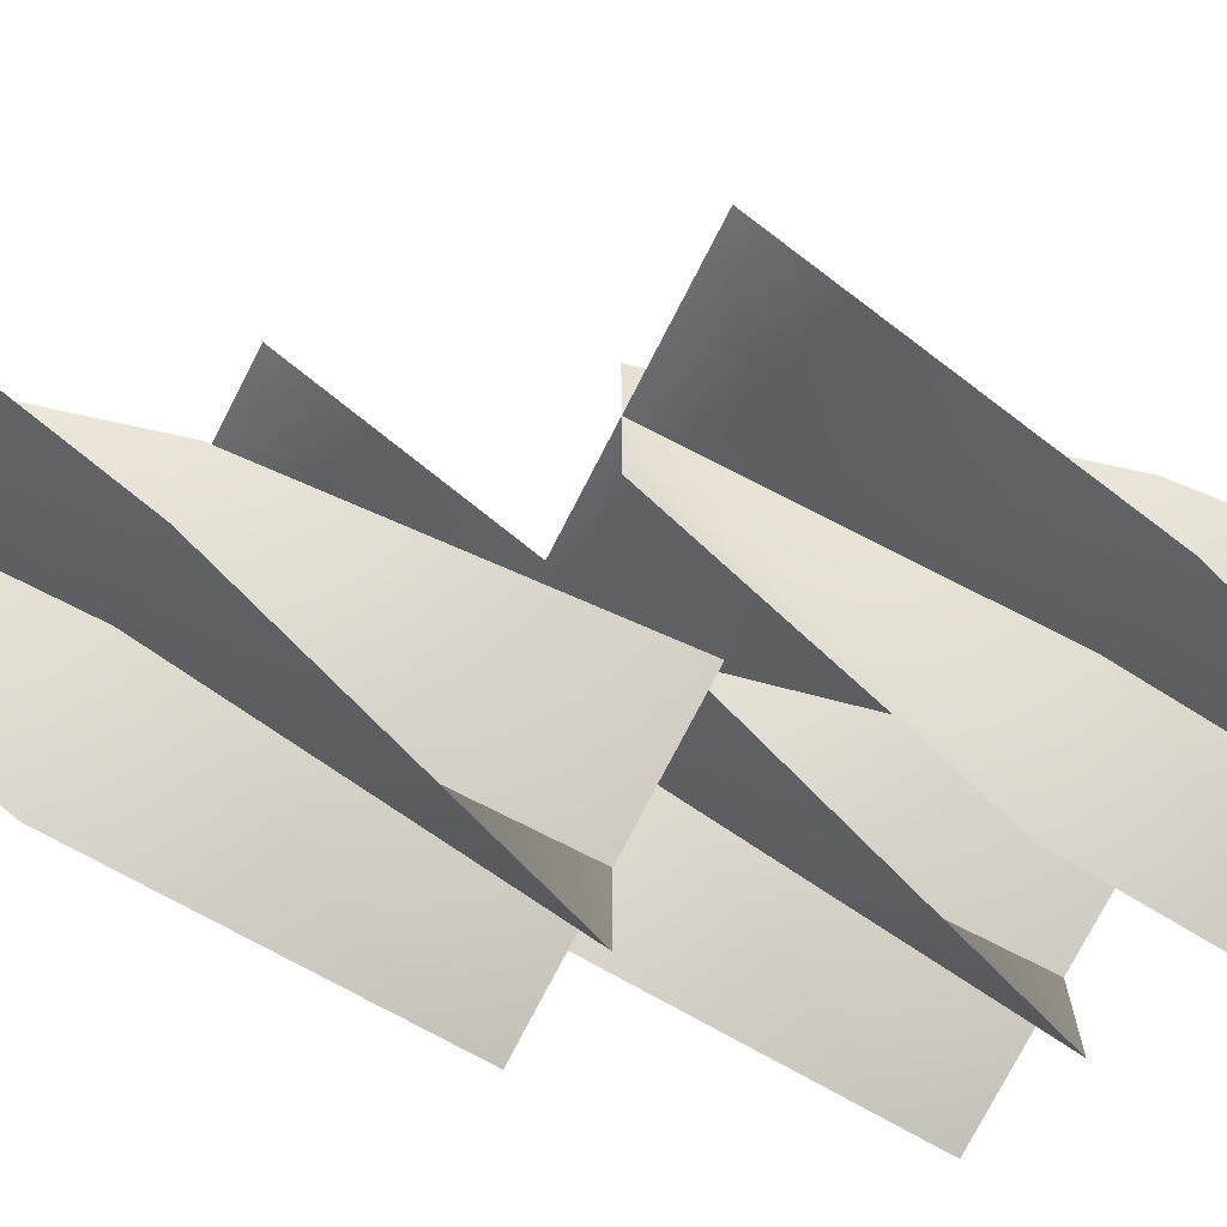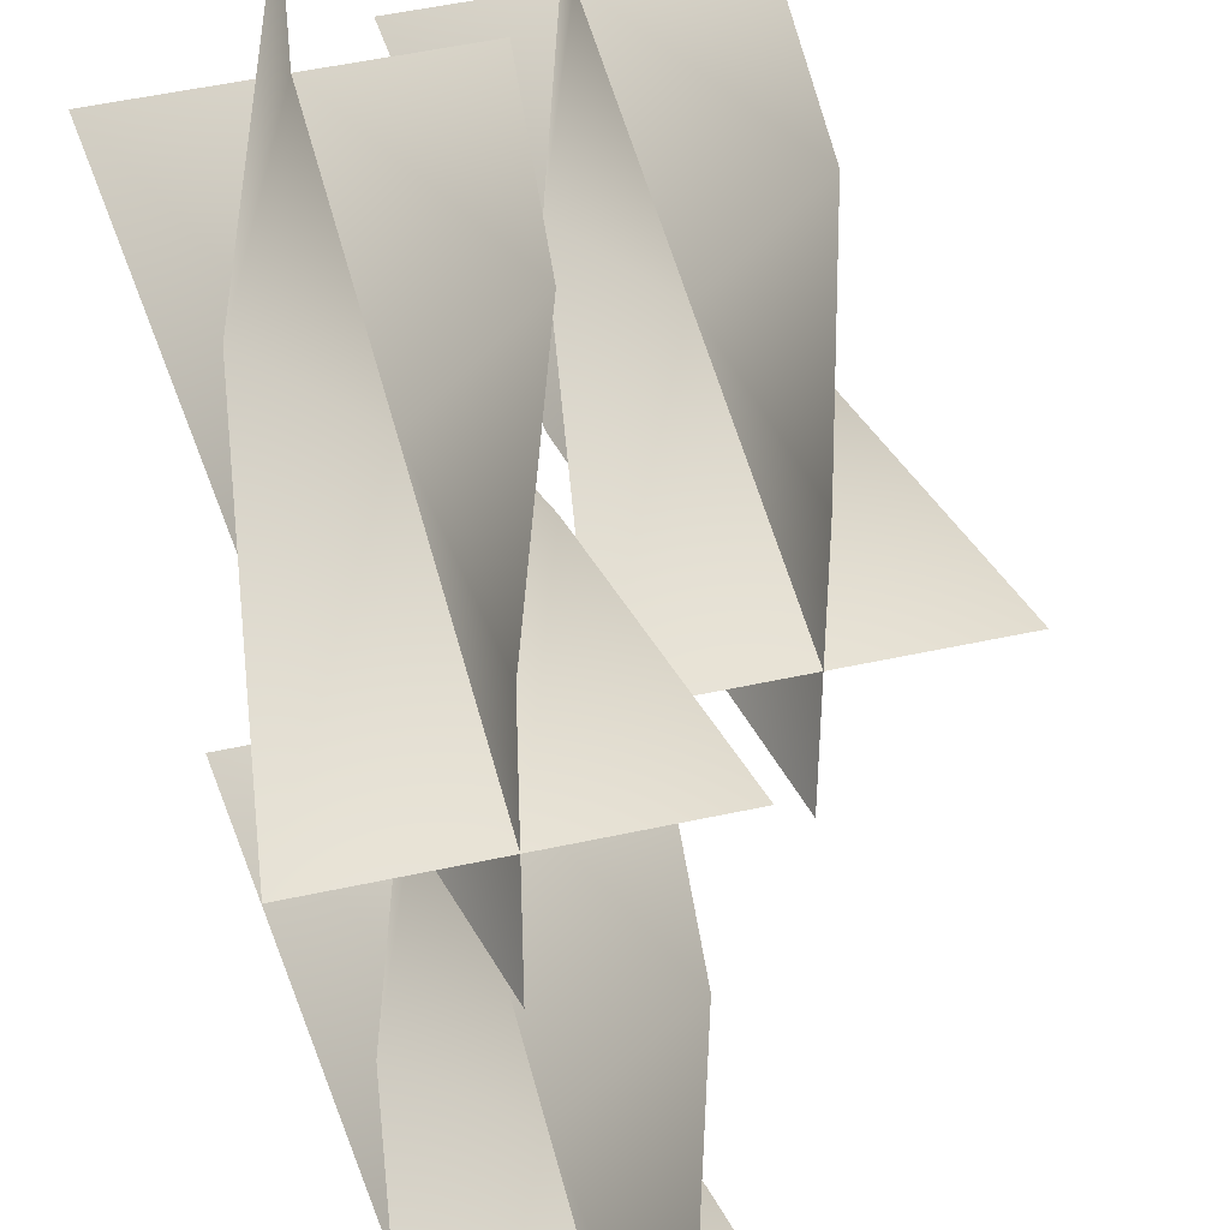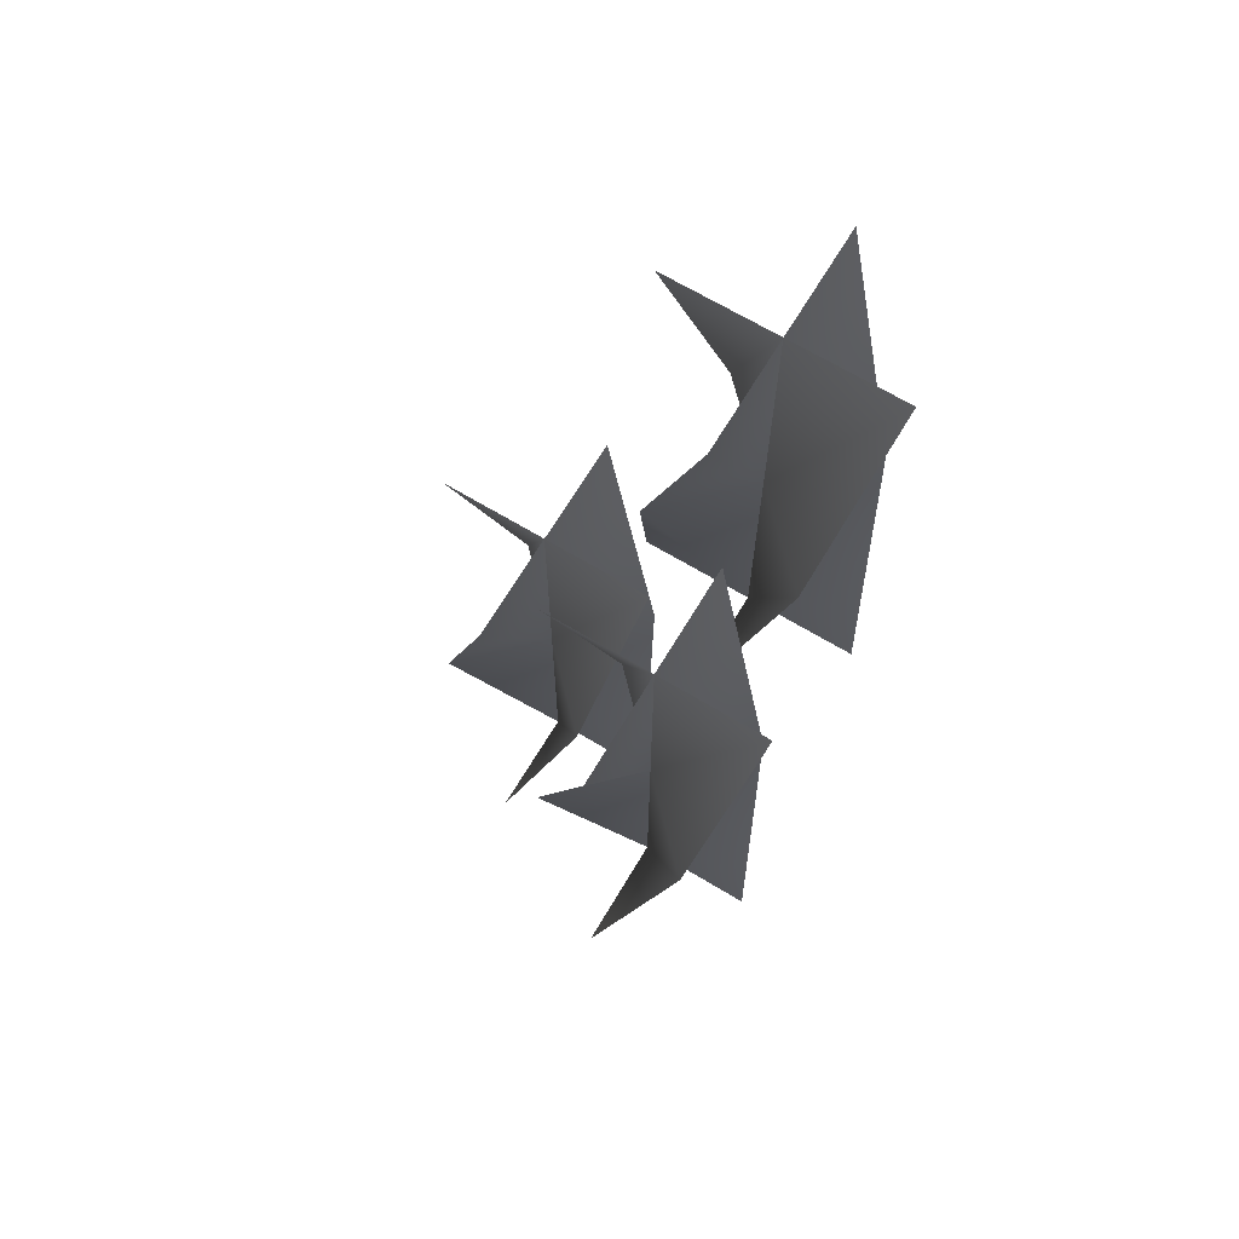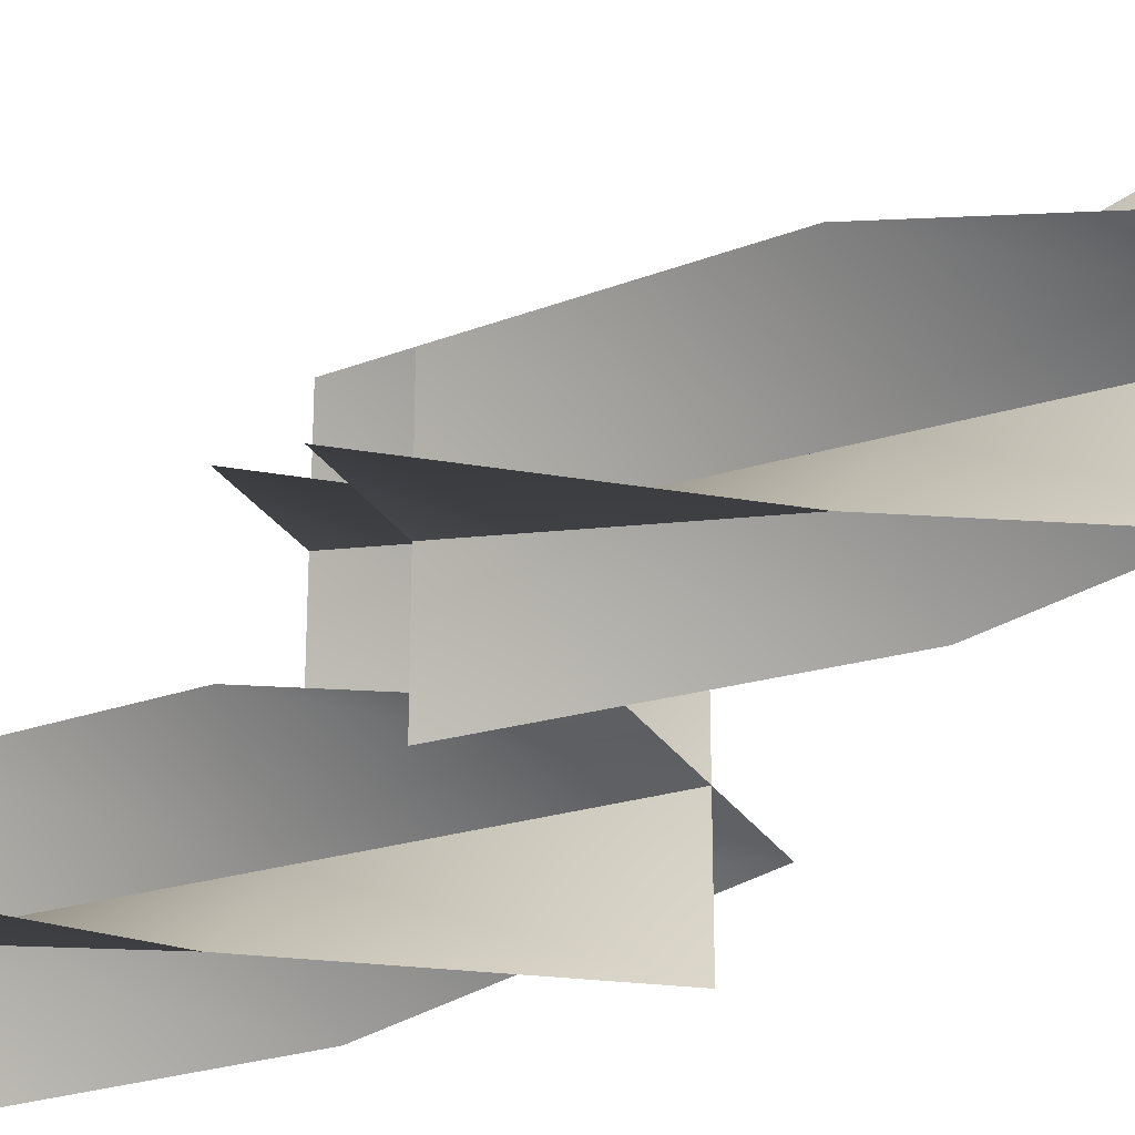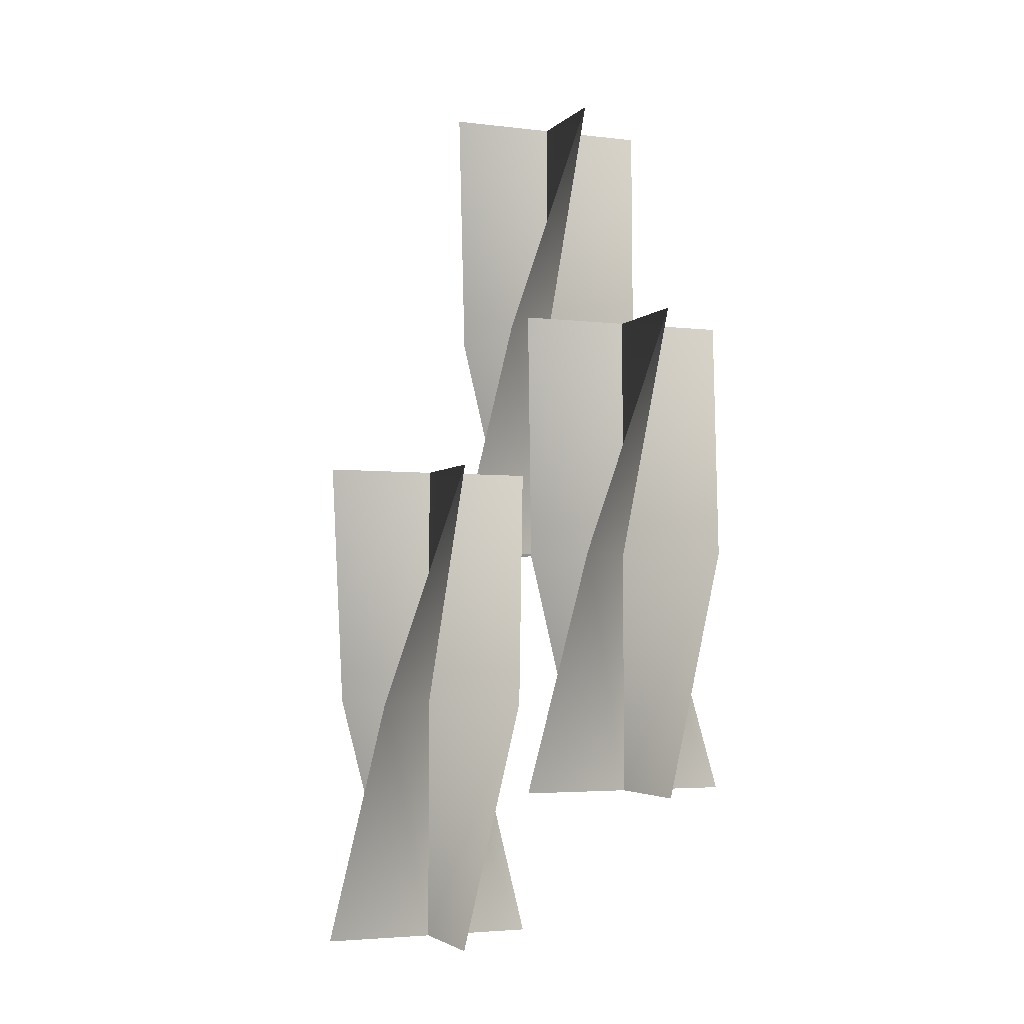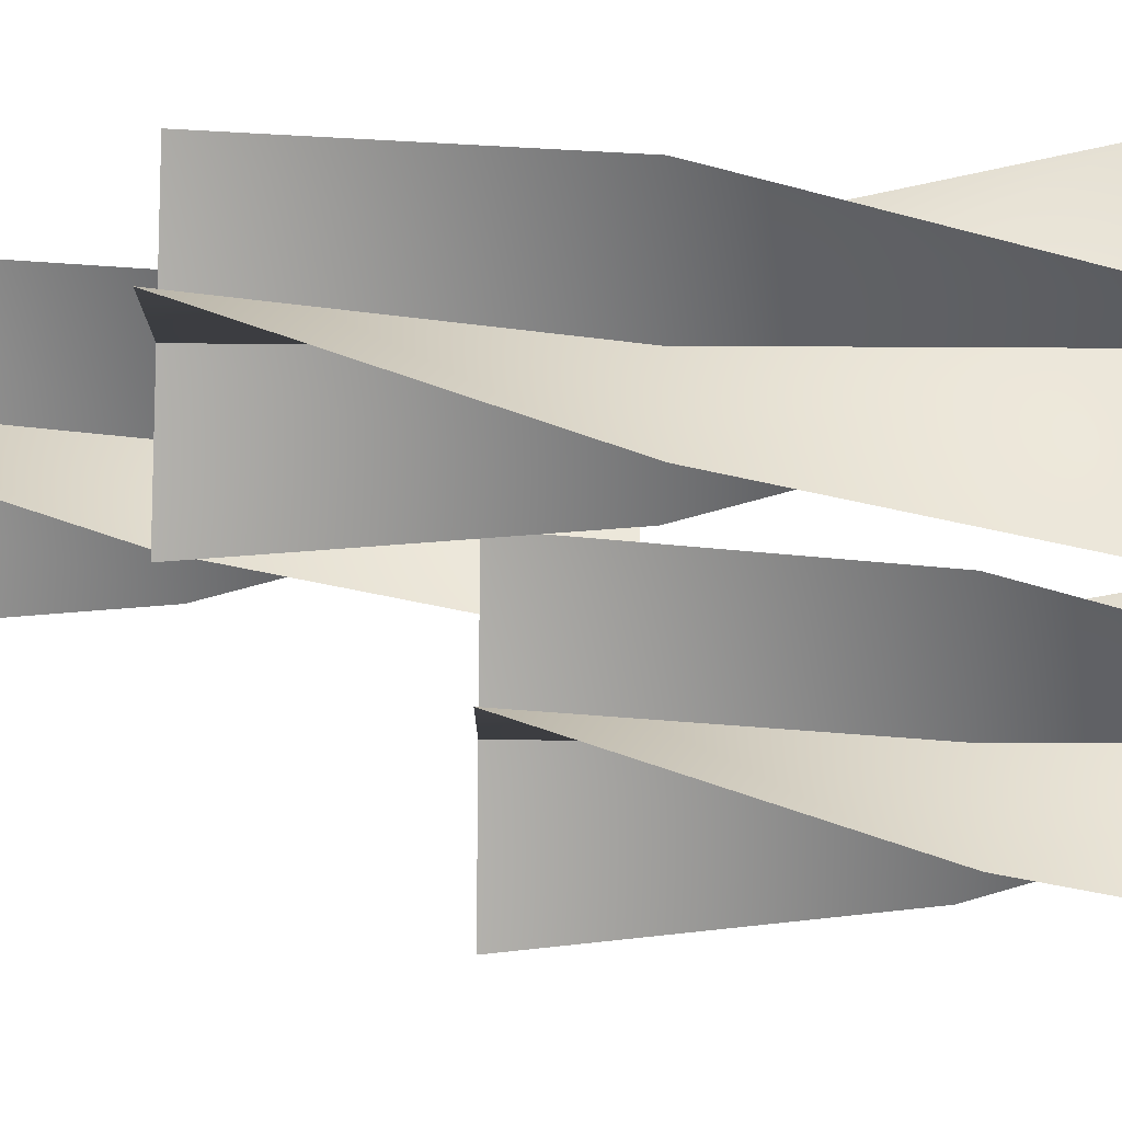
<metadata>
{"format":"obj","ext":"obj","renderer":"f3d","projection":"perspective","resolution":1024,"background":"white","views":[{"elev":-74.2,"azim":-117.1,"up":"+Z"},{"elev":48.9,"azim":166.2,"up":"+Z"},{"elev":68.2,"azim":31.0,"up":"+Y"},{"elev":-27.0,"azim":-64.8,"up":"+Z"},{"elev":-3.7,"azim":-22.0,"up":"+Y"},{"elev":79.1,"azim":-89.7,"up":"+Z"}]}
</metadata>
<code>
v -0.00411 0.3607 -0.005
v 0.02868 0.3607 -0.03779
v 0.02868 0.2517 -0.03779
v -0.01933 0.2517 -0.03779
v 0.07668 0.2517 -0.03779
v 0.06146 0.3607 -0.07057
v 0.02868 0.4697 0.01022
v 0.02868 0.4697 -0.03779
v 0.02868 0.3607 -0.03779
v -0.00411 0.3607 -0.005
v 0.06146 0.3607 -0.07057
v 0.02868 0.4697 -0.08579
v 0.06146 0.3607 -0.005
v 0.02868 0.3607 -0.03779
v 0.02868 0.2517 -0.03779
v 0.02868 0.2517 0.01022
v 0.02868 0.2517 -0.08579
v -0.00411 0.3607 -0.07057
v 0.07668 0.4697 -0.03779
v 0.02868 0.4697 -0.03779
v 0.02868 0.3607 -0.03779
v 0.06146 0.3607 -0.005
v -0.00411 0.3607 -0.07057
v -0.01933 0.4697 -0.03779
v -0.00411 0.3607 -0.005
v -0.01933 0.2517 -0.03779
v 0.02868 0.2517 -0.03779
v 0.02868 0.3607 -0.03779
v 0.07668 0.2517 -0.03779
v 0.06146 0.3607 -0.07057
v 0.02868 0.4697 0.01022
v -0.00411 0.3607 -0.005
v 0.02868 0.3607 -0.03779
v 0.02868 0.4697 -0.03779
v 0.06146 0.3607 -0.07057
v 0.02868 0.4697 -0.08579
v 0.06146 0.3607 -0.005
v 0.02868 0.2517 0.01022
v 0.02868 0.2517 -0.03779
v 0.02868 0.3607 -0.03779
v 0.02868 0.2517 -0.08579
v -0.00411 0.3607 -0.07057
v 0.07668 0.4697 -0.03779
v 0.06146 0.3607 -0.005
v 0.02868 0.3607 -0.03779
v 0.02868 0.4697 -0.03779
v -0.00411 0.3607 -0.07057
v -0.01933 0.4697 -0.03779
v -0.0009773 0.2482 0.0779
v 0.03181 0.2482 0.04512
v 0.03181 0.1392 0.04512
v -0.01619 0.1392 0.04512
v 0.07981 0.1392 0.04512
v 0.06459 0.2482 0.01233
v 0.03181 0.3572 0.09312
v 0.03181 0.3572 0.04512
v 0.03181 0.2482 0.04512
v -0.0009773 0.2482 0.0779
v 0.06459 0.2482 0.01233
v 0.03181 0.3572 -0.002883
v 0.06459 0.2482 0.0779
v 0.03181 0.2482 0.04512
v 0.03181 0.1393 0.04512
v 0.03181 0.1393 0.09312
v 0.03181 0.1392 -0.002883
v -0.0009773 0.2482 0.01233
v 0.07981 0.3572 0.04512
v 0.03181 0.3572 0.04512
v 0.03181 0.2482 0.04512
v 0.06459 0.2482 0.0779
v -0.0009773 0.2482 0.01233
v -0.01619 0.3572 0.04512
v -0.0009773 0.2482 0.0779
v -0.01619 0.1393 0.04512
v 0.03181 0.1393 0.04512
v 0.03181 0.2482 0.04512
v 0.07981 0.1393 0.04512
v 0.06459 0.2482 0.01233
v 0.03181 0.3572 0.09312
v -0.0009773 0.2482 0.0779
v 0.03181 0.2482 0.04512
v 0.03181 0.3572 0.04512
v 0.06459 0.2482 0.01233
v 0.03181 0.3572 -0.002883
v 0.06459 0.2482 0.0779
v 0.03181 0.1392 0.09312
v 0.03181 0.1392 0.04512
v 0.03181 0.2482 0.04512
v 0.03181 0.1392 -0.002883
v -0.0009773 0.2482 0.01233
v 0.07981 0.3572 0.04512
v 0.06459 0.2482 0.0779
v 0.03181 0.2482 0.04512
v 0.03181 0.3572 0.04512
v -0.0009773 0.2482 0.01233
v -0.01619 0.3572 0.04512
v -0.07943 0.1793 0.02862
v -0.04664 0.1793 -0.004169
v -0.04664 0.07028 -0.004169
v -0.09464 0.07028 -0.004169
v 0.001362 0.07028 -0.004169
v -0.01385 0.1793 -0.03696
v -0.04664 0.2882 0.04383
v -0.04664 0.2882 -0.004169
v -0.04664 0.1793 -0.004169
v -0.07943 0.1793 0.02862
v -0.01385 0.1793 -0.03696
v -0.04664 0.2882 -0.05217
v -0.01385 0.1793 0.02862
v -0.04664 0.1793 -0.004169
v -0.04664 0.07028 -0.004169
v -0.04664 0.07028 0.04383
v -0.04664 0.07028 -0.05217
v -0.07943 0.1793 -0.03696
v 0.001362 0.2882 -0.004169
v -0.04664 0.2882 -0.004169
v -0.04664 0.1793 -0.004169
v -0.01385 0.1793 0.02862
v -0.07943 0.1793 -0.03696
v -0.09464 0.2882 -0.004169
v -0.07943 0.1793 0.02862
v -0.09464 0.07028 -0.004169
v -0.04664 0.07028 -0.004169
v -0.04664 0.1793 -0.004169
v 0.001362 0.07028 -0.004169
v -0.01385 0.1793 -0.03696
v -0.04664 0.2882 0.04383
v -0.07943 0.1793 0.02862
v -0.04664 0.1793 -0.004169
v -0.04664 0.2882 -0.004169
v -0.01385 0.1793 -0.03696
v -0.04664 0.2882 -0.05217
v -0.01385 0.1793 0.02862
v -0.04664 0.07028 0.04383
v -0.04664 0.07028 -0.004169
v -0.04664 0.1793 -0.004169
v -0.04664 0.07028 -0.05217
v -0.07943 0.1793 -0.03696
v 0.001362 0.2882 -0.004169
v -0.01385 0.1793 0.02862
v -0.04664 0.1793 -0.004169
v -0.04664 0.2882 -0.004169
v -0.07943 0.1793 -0.03696
v -0.09464 0.2882 -0.004169
g Candles_01_1281_22
f 1 3 2
f 1 4 3
f 2 3 5
f 2 5 6
f 7 9 8
f 7 10 9
f 8 9 11
f 8 11 12
f 13 15 14
f 13 16 15
f 14 15 17
f 14 17 18
f 19 21 20
f 19 22 21
f 20 21 23
f 20 23 24
f 25 27 26
f 25 28 27
f 28 29 27
f 28 30 29
f 31 33 32
f 31 34 33
f 34 35 33
f 34 36 35
f 37 39 38
f 37 40 39
f 40 41 39
f 40 42 41
f 43 45 44
f 43 46 45
f 46 47 45
f 46 48 47
f 49 51 50
f 49 52 51
f 50 51 53
f 50 53 54
f 55 57 56
f 55 58 57
f 56 57 59
f 56 59 60
f 61 63 62
f 61 64 63
f 62 63 65
f 62 65 66
f 67 69 68
f 67 70 69
f 68 69 71
f 68 71 72
f 73 75 74
f 73 76 75
f 76 77 75
f 76 78 77
f 79 81 80
f 79 82 81
f 82 83 81
f 82 84 83
f 85 87 86
f 85 88 87
f 88 89 87
f 88 90 89
f 91 93 92
f 91 94 93
f 94 95 93
f 94 96 95
f 97 99 98
f 97 100 99
f 98 99 101
f 98 101 102
f 103 105 104
f 103 106 105
f 104 105 107
f 104 107 108
f 109 111 110
f 109 112 111
f 110 111 113
f 110 113 114
f 115 117 116
f 115 118 117
f 116 117 119
f 116 119 120
f 121 123 122
f 121 124 123
f 124 125 123
f 124 126 125
f 127 129 128
f 127 130 129
f 130 131 129
f 130 132 131
f 133 135 134
f 133 136 135
f 136 137 135
f 136 138 137
f 139 141 140
f 139 142 141
f 142 143 141
f 142 144 143

</code>
